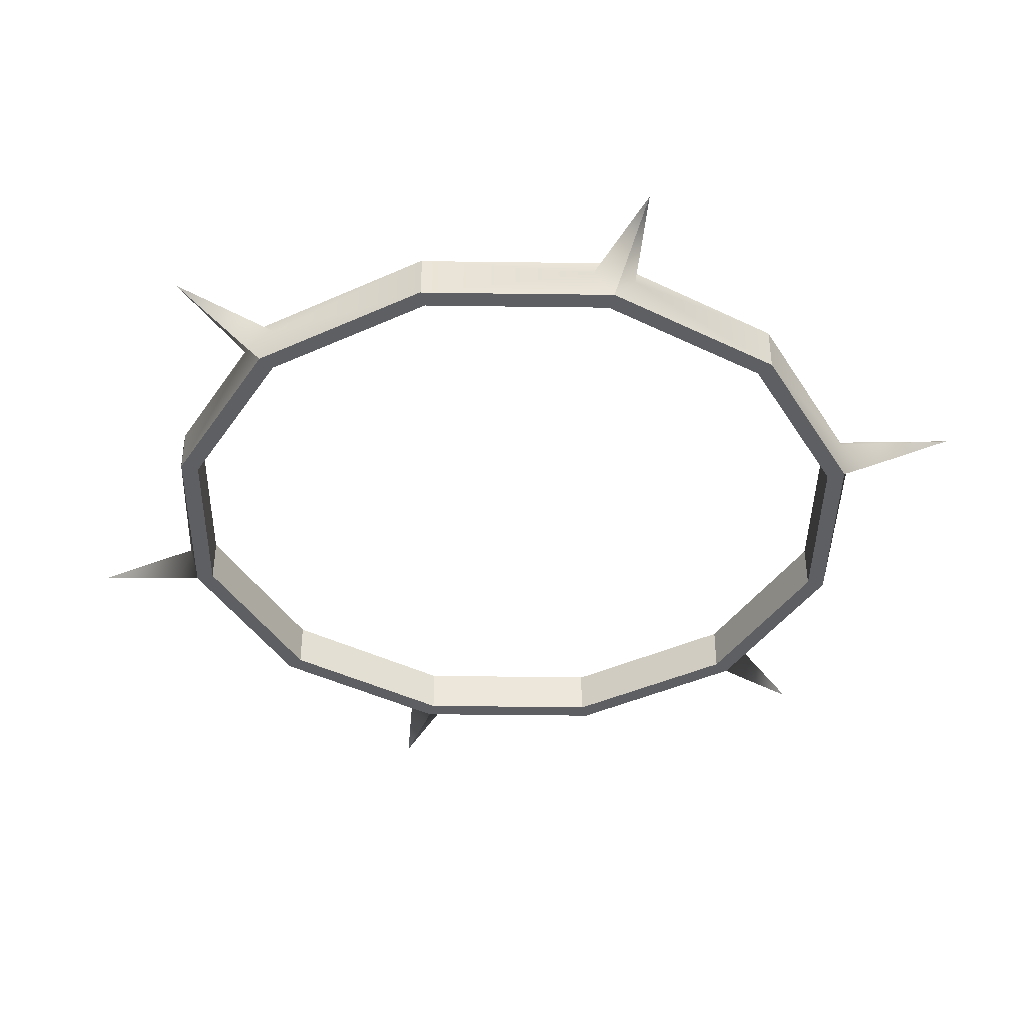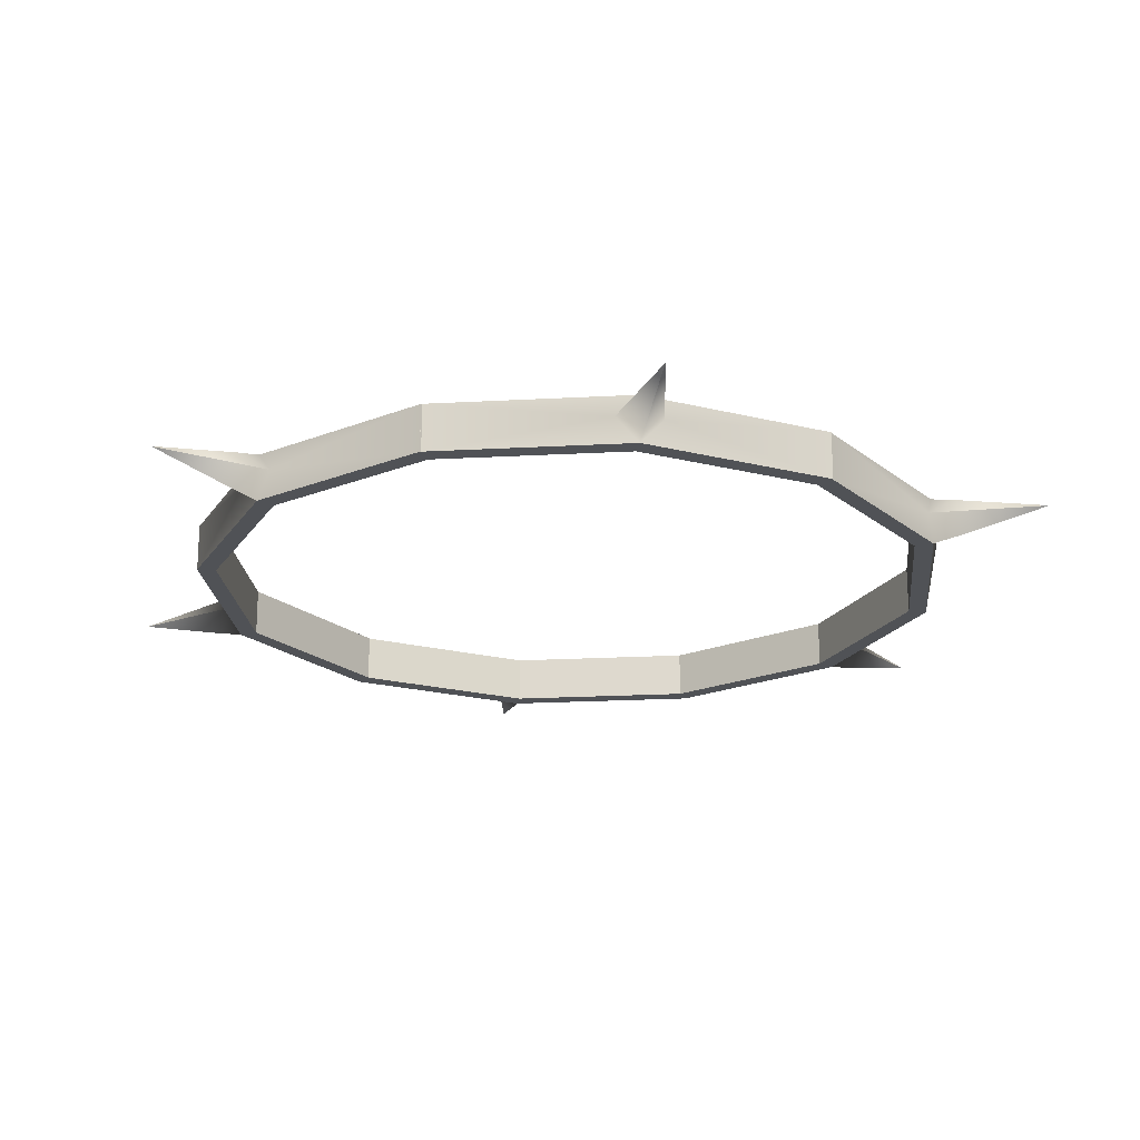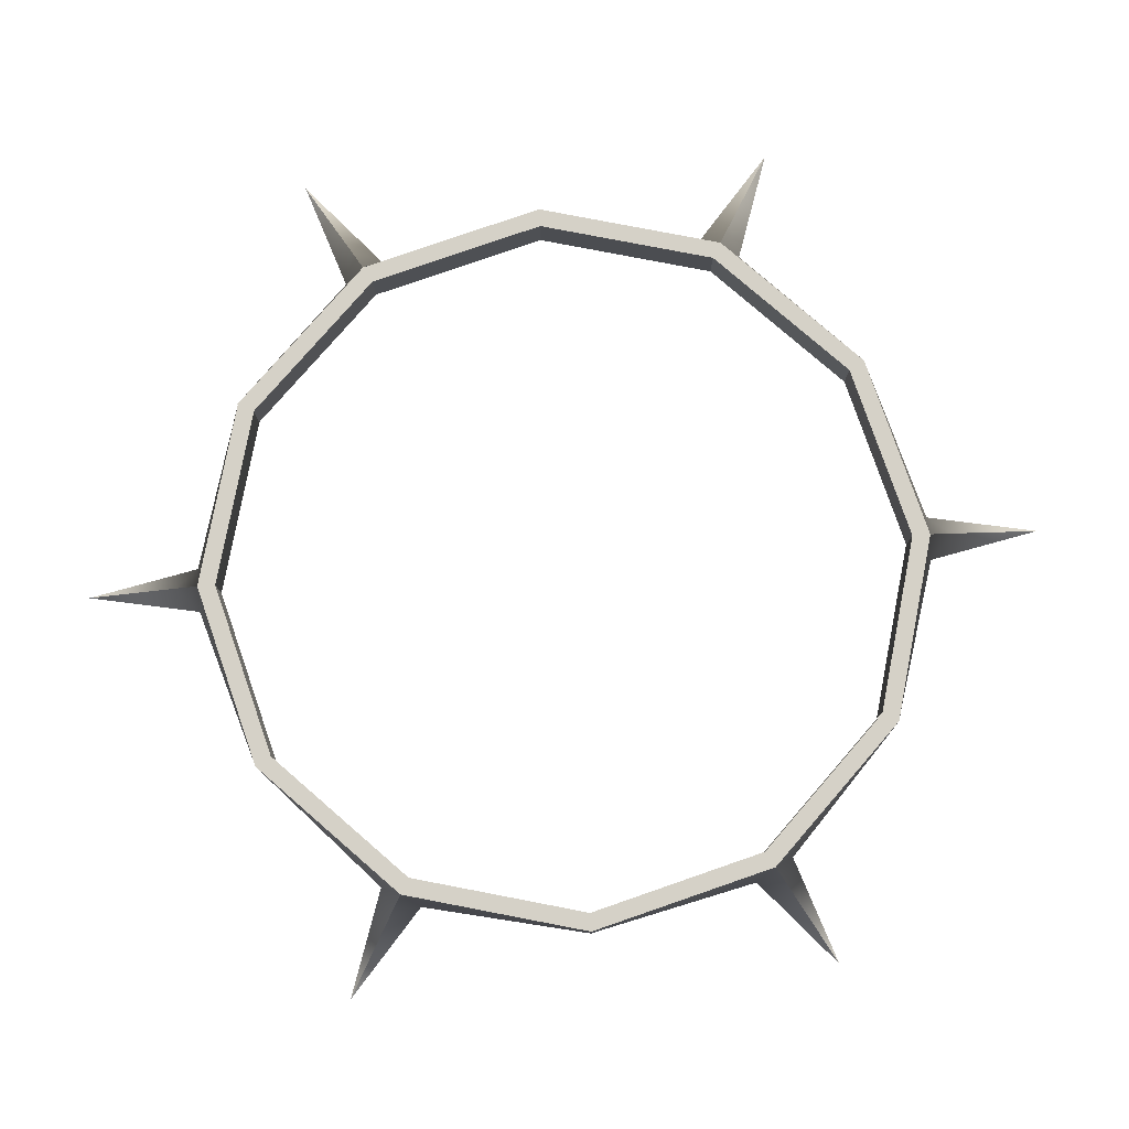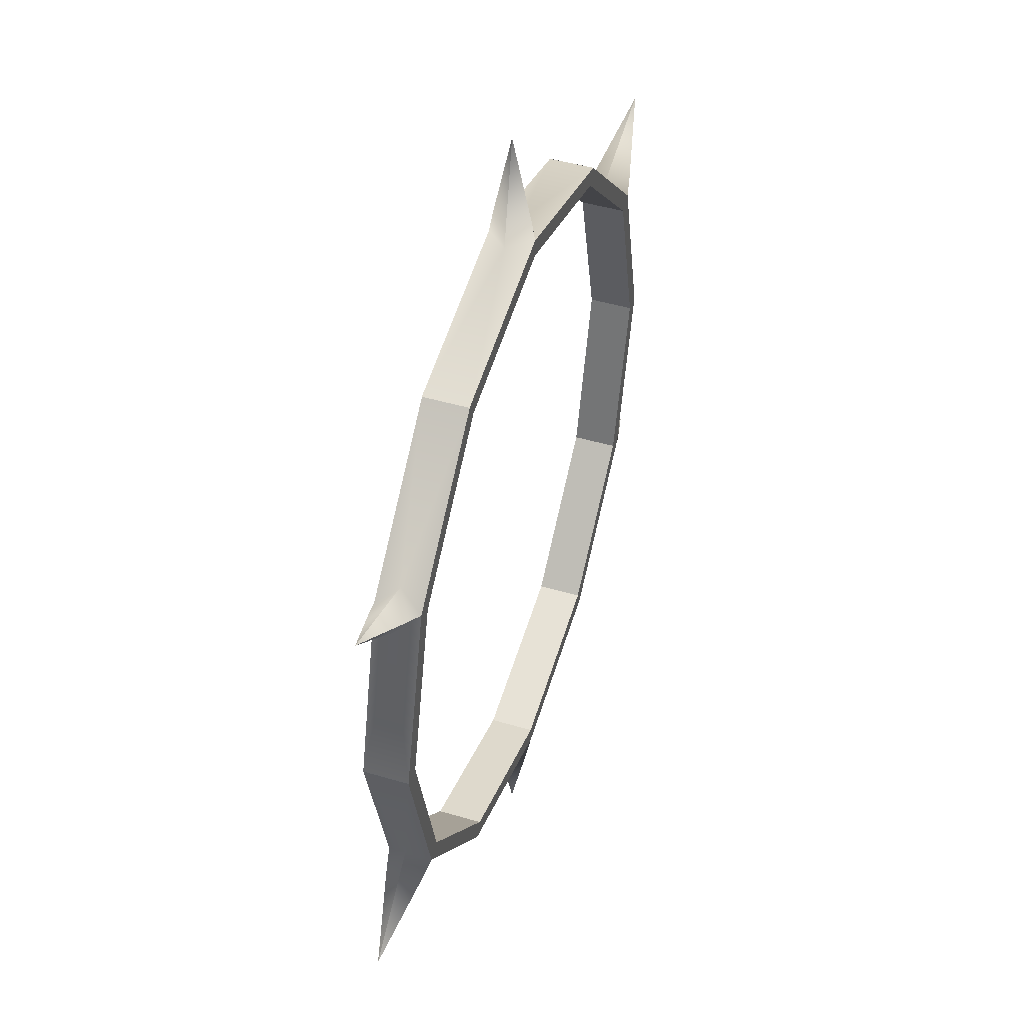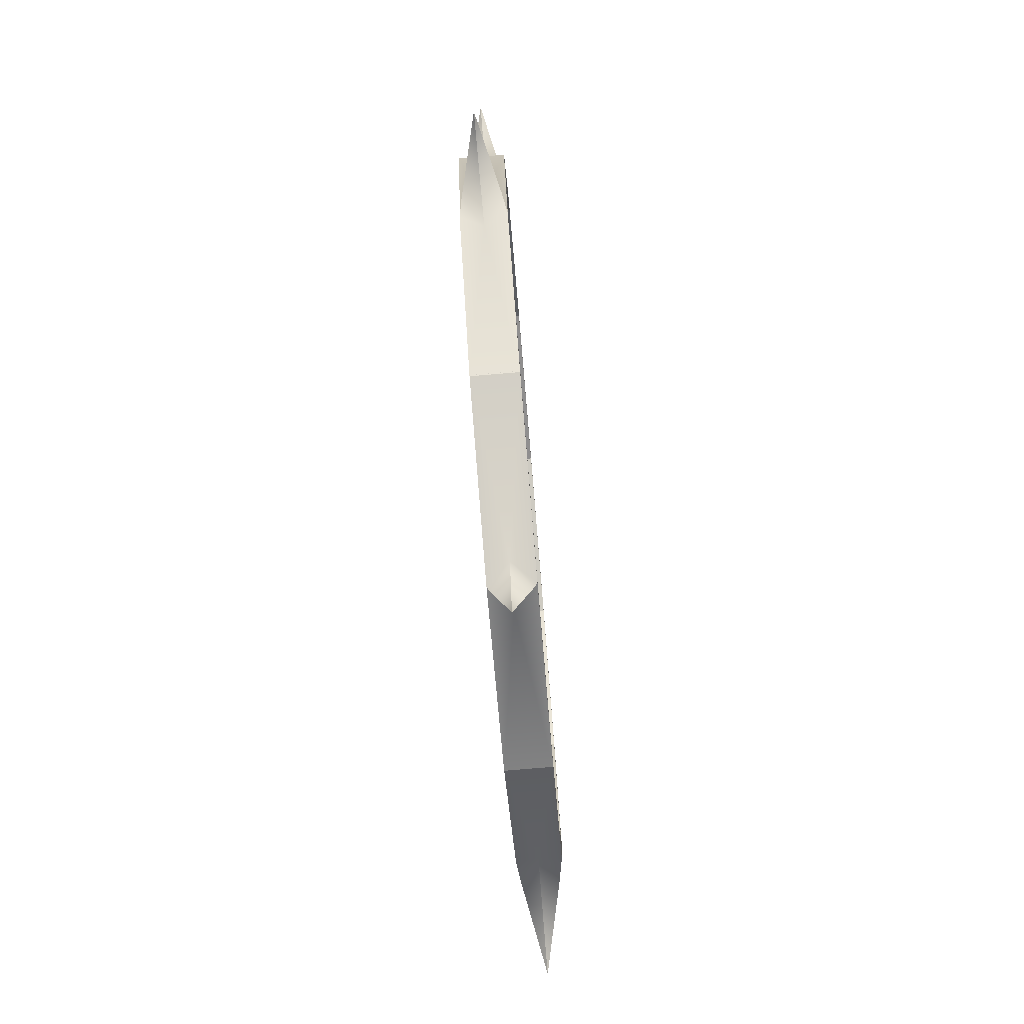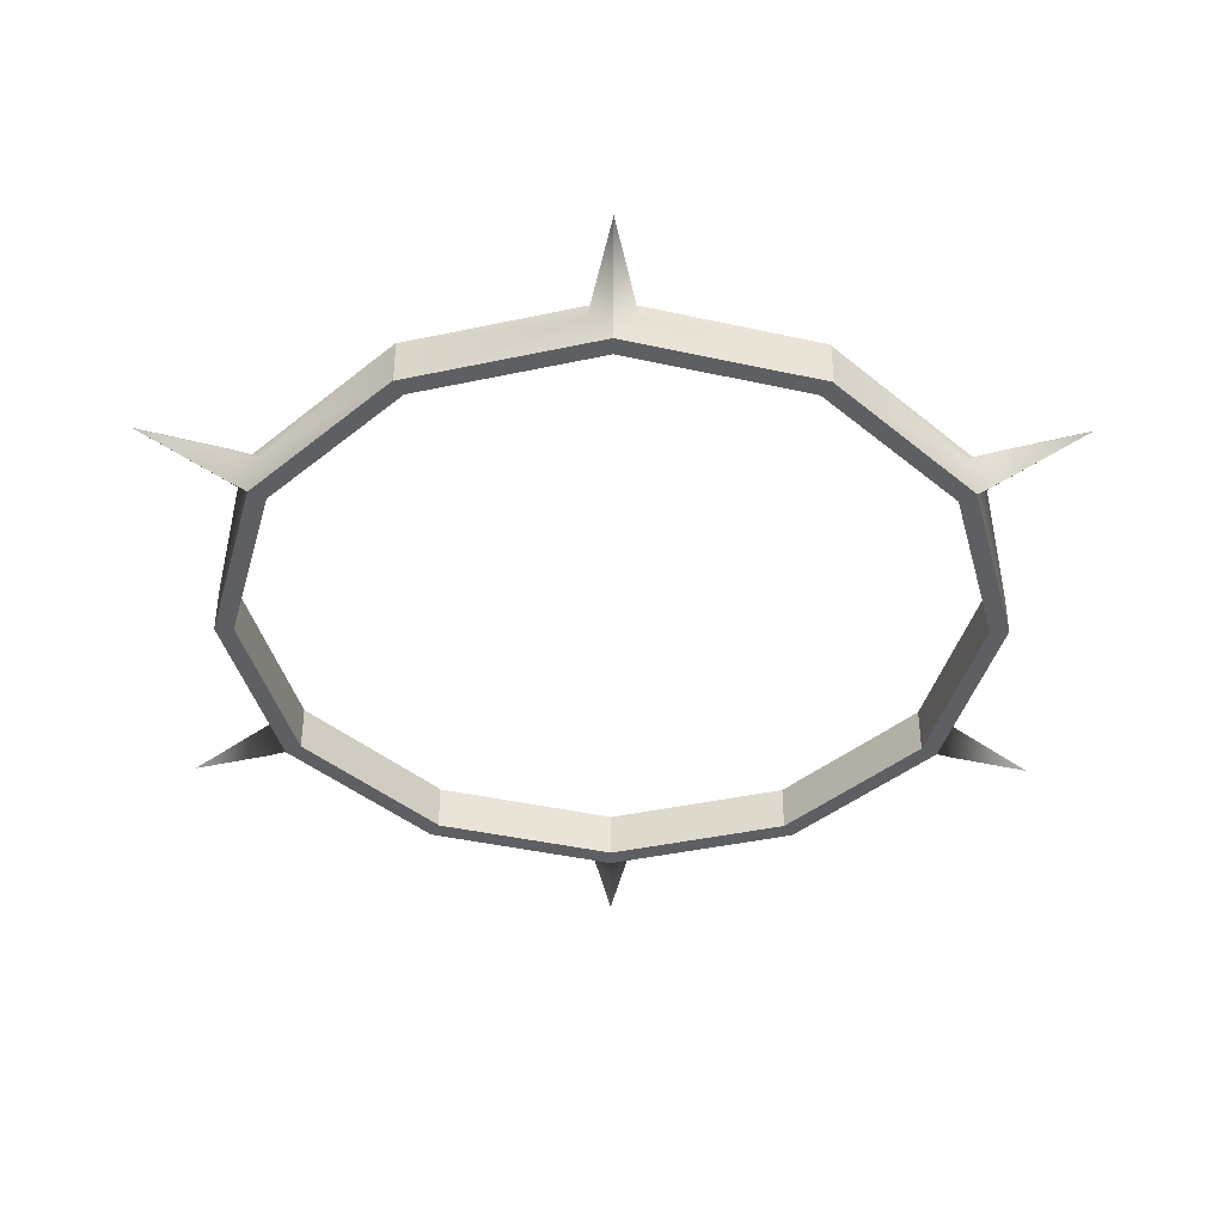
<metadata>
{"format":"obj","ext":"obj","renderer":"f3d","projection":"perspective","resolution":1024,"background":"white","views":[{"elev":-40.8,"azim":44.1,"up":"+Y"},{"elev":-21.0,"azim":-9.4,"up":"+Y"},{"elev":79.2,"azim":-34.1,"up":"+Y"},{"elev":45.7,"azim":108.8,"up":"+Z"},{"elev":-79.8,"azim":94.8,"up":"+Z"},{"elev":-41.0,"azim":179.8,"up":"+Y"}]}
</metadata>
<code>
g default
v -9.673 0.62 -0.02776
v -8.375 0.62 4.816
v -4.828 0.62 8.362
v -10.17 0.62 -0.02776
v -8.808 0.62 5.066
v -5.078 0.62 8.796
v -11.48 -0.008332 6.61
v -10.17 -0.6367 -0.02776
v -8.808 -0.6367 5.066
v -5.078 -0.6367 8.796
v -9.673 -0.6367 -0.02776
v -8.375 -0.6367 4.816
v -4.828 -0.6367 8.362
v -9.149 -0.008332 4.562
v -8.542 -0.008332 5.614
v -9.343 0.51 5.375
v -9.343 -0.5267 5.375
v -4.828 0.62 -8.417
v -8.375 0.62 -4.871
v -9.673 0.62 -0.02691
v -5.078 0.62 -8.85
v -8.808 0.62 -5.121
v -10.17 0.62 -0.02691
v -11.48 -0.008332 -6.665
v -5.078 -0.6367 -8.85
v -8.808 -0.6367 -5.121
v -10.17 -0.6367 -0.02691
v -4.828 -0.6367 -8.417
v -8.375 -0.6367 -4.871
v -9.673 -0.6367 -0.02691
v -8.542 -0.008332 -5.668
v -9.149 -0.008332 -4.617
v -9.343 0.51 -5.43
v -9.343 -0.5267 -5.43
v 4.844 0.62 -8.429
v 0.000184 0.62 -9.726
v -4.844 0.62 -8.429
v 5.094 0.62 -8.862
v 0.000184 0.62 -10.23
v -5.094 0.62 -8.862
v 0.000184 -0.008332 -13.31
v 5.094 -0.6367 -8.862
v 0.000184 -0.6367 -10.23
v -5.094 -0.6367 -8.862
v 4.844 -0.6367 -8.429
v 0.000184 -0.6367 -9.726
v -4.844 -0.6367 -8.429
v 0.6072 -0.008332 -10.27
v -0.6069 -0.008332 -10.27
v 0.000184 0.51 -10.84
v 0.000184 -0.5267 -10.84
v 9.66 0.62 -0.06364
v 8.362 0.62 -4.908
v 4.816 0.62 -8.454
v 10.16 0.62 -0.06364
v 8.795 0.62 -5.158
v 5.066 0.62 -8.887
v 11.47 -0.008332 -6.702
v 10.16 -0.6367 -0.06364
v 8.795 -0.6367 -5.158
v 5.066 -0.6367 -8.887
v 9.66 -0.6367 -0.06364
v 8.362 -0.6367 -4.908
v 4.816 -0.6367 -8.454
v 9.136 -0.008332 -4.654
v 8.529 -0.008332 -5.705
v 9.33 0.51 -5.467
v 9.33 -0.5267 -5.467
v 4.816 0.62 8.326
v 8.362 0.62 4.78
v 9.66 0.62 -0.0645
v 5.066 0.62 8.759
v 8.795 0.62 5.03
v 10.16 0.62 -0.0645
v 11.47 -0.008332 6.574
v 5.066 -0.6367 8.759
v 8.795 -0.6367 5.03
v 10.16 -0.6367 -0.0645
v 4.816 -0.6367 8.326
v 8.362 -0.6367 4.78
v 9.66 -0.6367 -0.0645
v 8.529 -0.008332 5.577
v 9.136 -0.008332 4.526
v 9.33 0.51 5.338
v 9.33 -0.5267 5.338
v -4.857 0.62 8.337
v -0.01265 0.62 9.635
v 4.831 0.62 8.337
v -5.107 0.62 8.77
v -0.01265 0.62 10.14
v 5.081 0.62 8.77
v -0.01265 -0.008332 13.22
v -5.107 -0.6367 8.77
v -0.01265 -0.6367 10.14
v 5.081 -0.6367 8.77
v -4.857 -0.6367 8.337
v -0.01265 -0.6367 9.635
v 4.831 -0.6367 8.337
v -0.6197 -0.008332 10.18
v 0.5944 -0.008332 10.18
v -0.01265 0.51 10.75
v -0.01265 -0.5267 10.75
g polySurface5
f 2 1 5
f 5 1 4
f 3 2 6
f 6 2 5
f 16 14 7
f 15 16 7
f 7 14 17
f 17 15 7
f 9 8 12
f 12 8 11
f 10 9 13
f 13 9 12
f 2 12 1
f 1 12 11
f 3 13 2
f 2 13 12
f 16 5 14
f 5 4 14
f 17 14 9
f 9 14 8
f 14 4 8
f 16 15 5
f 5 15 6
f 17 9 15
f 9 10 15
f 10 6 15
f 19 18 22
f 22 18 21
f 20 19 23
f 23 19 22
f 33 31 24
f 32 33 24
f 24 31 34
f 34 32 24
f 26 25 29
f 29 25 28
f 27 26 30
f 30 26 29
f 19 29 18
f 18 29 28
f 20 30 19
f 19 30 29
f 33 22 31
f 22 21 31
f 34 31 26
f 26 31 25
f 31 21 25
f 33 32 22
f 22 32 23
f 34 26 32
f 26 27 32
f 27 23 32
f 36 35 39
f 39 35 38
f 37 36 40
f 40 36 39
f 50 48 41
f 49 50 41
f 41 48 51
f 51 49 41
f 43 42 46
f 46 42 45
f 44 43 47
f 47 43 46
f 36 46 35
f 35 46 45
f 37 47 36
f 36 47 46
f 50 39 48
f 39 38 48
f 51 48 43
f 43 48 42
f 48 38 42
f 50 49 39
f 39 49 40
f 51 43 49
f 43 44 49
f 44 40 49
f 53 52 56
f 56 52 55
f 54 53 57
f 57 53 56
f 67 65 58
f 66 67 58
f 58 65 68
f 68 66 58
f 60 59 63
f 63 59 62
f 61 60 64
f 64 60 63
f 53 63 52
f 52 63 62
f 54 64 53
f 53 64 63
f 67 56 65
f 56 55 65
f 68 65 60
f 60 65 59
f 65 55 59
f 67 66 56
f 56 66 57
f 68 60 66
f 60 61 66
f 61 57 66
f 70 69 73
f 73 69 72
f 71 70 74
f 74 70 73
f 84 82 75
f 83 84 75
f 75 82 85
f 85 83 75
f 77 76 80
f 80 76 79
f 78 77 81
f 81 77 80
f 70 80 69
f 69 80 79
f 71 81 70
f 70 81 80
f 84 73 82
f 73 72 82
f 85 82 77
f 77 82 76
f 82 72 76
f 84 83 73
f 73 83 74
f 85 77 83
f 77 78 83
f 78 74 83
f 87 86 90
f 90 86 89
f 88 87 91
f 91 87 90
f 101 99 92
f 100 101 92
f 92 99 102
f 102 100 92
f 94 93 97
f 97 93 96
f 95 94 98
f 98 94 97
f 87 97 86
f 86 97 96
f 88 98 87
f 87 98 97
f 101 90 99
f 90 89 99
f 102 99 94
f 94 99 93
f 99 89 93
f 101 100 90
f 90 100 91
f 102 94 100
f 94 95 100
f 95 91 100
v -9.673 0.62 -0.02776
v -8.375 0.62 4.816
v -4.828 0.62 8.362
v -10.17 0.62 -0.02776
v -8.808 0.62 5.066
v -5.078 0.62 8.796
v -11.48 -0.008332 6.61
v -10.17 -0.6367 -0.02776
v -8.808 -0.6367 5.066
v -5.078 -0.6367 8.796
v -9.673 -0.6367 -0.02776
v -8.375 -0.6367 4.816
v -4.828 -0.6367 8.362
v -9.149 -0.008332 4.562
v -8.542 -0.008332 5.614
v -9.343 0.51 5.375
v -9.343 -0.5267 5.375
v -4.828 0.62 -8.417
v -8.375 0.62 -4.871
v -9.673 0.62 -0.02691
v -5.078 0.62 -8.85
v -8.808 0.62 -5.121
v -10.17 0.62 -0.02691
v -11.48 -0.008332 -6.665
v -5.078 -0.6367 -8.85
v -8.808 -0.6367 -5.121
v -10.17 -0.6367 -0.02691
v -4.828 -0.6367 -8.417
v -8.375 -0.6367 -4.871
v -9.673 -0.6367 -0.02691
v -8.542 -0.008332 -5.668
v -9.149 -0.008332 -4.617
v -9.343 0.51 -5.43
v -9.343 -0.5267 -5.43
v 4.844 0.62 -8.429
v 0.000184 0.62 -9.726
v -4.844 0.62 -8.429
v 5.094 0.62 -8.862
v 0.000184 0.62 -10.23
v -5.094 0.62 -8.862
v 0.000184 -0.008332 -13.31
v 5.094 -0.6367 -8.862
v 0.000184 -0.6367 -10.23
v -5.094 -0.6367 -8.862
v 4.844 -0.6367 -8.429
v 0.000184 -0.6367 -9.726
v -4.844 -0.6367 -8.429
v 0.6072 -0.008332 -10.27
v -0.6069 -0.008332 -10.27
v 0.000184 0.51 -10.84
v 0.000184 -0.5267 -10.84
v 9.66 0.62 -0.06364
v 8.362 0.62 -4.908
v 4.816 0.62 -8.454
v 10.16 0.62 -0.06364
v 8.795 0.62 -5.158
v 5.066 0.62 -8.887
v 11.47 -0.008332 -6.702
v 10.16 -0.6367 -0.06364
v 8.795 -0.6367 -5.158
v 5.066 -0.6367 -8.887
v 9.66 -0.6367 -0.06364
v 8.362 -0.6367 -4.908
v 4.816 -0.6367 -8.454
v 9.136 -0.008332 -4.654
v 8.529 -0.008332 -5.705
v 9.33 0.51 -5.467
v 9.33 -0.5267 -5.467
v 4.816 0.62 8.326
v 8.362 0.62 4.78
v 9.66 0.62 -0.0645
v 5.066 0.62 8.759
v 8.795 0.62 5.03
v 10.16 0.62 -0.0645
v 11.47 -0.008332 6.574
v 5.066 -0.6367 8.759
v 8.795 -0.6367 5.03
v 10.16 -0.6367 -0.0645
v 4.816 -0.6367 8.326
v 8.362 -0.6367 4.78
v 9.66 -0.6367 -0.0645
v 8.529 -0.008332 5.577
v 9.136 -0.008332 4.526
v 9.33 0.51 5.338
v 9.33 -0.5267 5.338
v -4.857 0.62 8.337
v -0.01265 0.62 9.635
v 4.831 0.62 8.337
v -5.107 0.62 8.77
v -0.01265 0.62 10.14
v 5.081 0.62 8.77
v -0.01265 -0.008332 13.22
v -5.107 -0.6367 8.77
v -0.01265 -0.6367 10.14
v 5.081 -0.6367 8.77
v -4.857 -0.6367 8.337
v -0.01265 -0.6367 9.635
v 4.831 -0.6367 8.337
v -0.6197 -0.008332 10.18
v 0.5944 -0.008332 10.18
v -0.01265 0.51 10.75
v -0.01265 -0.5267 10.75
f 104 103 107
f 107 103 106
f 105 104 108
f 108 104 107
f 118 116 109
f 117 118 109
f 109 116 119
f 119 117 109
f 111 110 114
f 114 110 113
f 112 111 115
f 115 111 114
f 104 114 103
f 103 114 113
f 105 115 104
f 104 115 114
f 118 107 116
f 107 106 116
f 119 116 111
f 111 116 110
f 116 106 110
f 118 117 107
f 107 117 108
f 119 111 117
f 111 112 117
f 112 108 117
f 121 120 124
f 124 120 123
f 122 121 125
f 125 121 124
f 135 133 126
f 134 135 126
f 126 133 136
f 136 134 126
f 128 127 131
f 131 127 130
f 129 128 132
f 132 128 131
f 121 131 120
f 120 131 130
f 122 132 121
f 121 132 131
f 135 124 133
f 124 123 133
f 136 133 128
f 128 133 127
f 133 123 127
f 135 134 124
f 124 134 125
f 136 128 134
f 128 129 134
f 129 125 134
f 138 137 141
f 141 137 140
f 139 138 142
f 142 138 141
f 152 150 143
f 151 152 143
f 143 150 153
f 153 151 143
f 145 144 148
f 148 144 147
f 146 145 149
f 149 145 148
f 138 148 137
f 137 148 147
f 139 149 138
f 138 149 148
f 152 141 150
f 141 140 150
f 153 150 145
f 145 150 144
f 150 140 144
f 152 151 141
f 141 151 142
f 153 145 151
f 145 146 151
f 146 142 151
f 155 154 158
f 158 154 157
f 156 155 159
f 159 155 158
f 169 167 160
f 168 169 160
f 160 167 170
f 170 168 160
f 162 161 165
f 165 161 164
f 163 162 166
f 166 162 165
f 155 165 154
f 154 165 164
f 156 166 155
f 155 166 165
f 169 158 167
f 158 157 167
f 170 167 162
f 162 167 161
f 167 157 161
f 169 168 158
f 158 168 159
f 170 162 168
f 162 163 168
f 163 159 168
f 172 171 175
f 175 171 174
f 173 172 176
f 176 172 175
f 186 184 177
f 185 186 177
f 177 184 187
f 187 185 177
f 179 178 182
f 182 178 181
f 180 179 183
f 183 179 182
f 172 182 171
f 171 182 181
f 173 183 172
f 172 183 182
f 186 175 184
f 175 174 184
f 187 184 179
f 179 184 178
f 184 174 178
f 186 185 175
f 175 185 176
f 187 179 185
f 179 180 185
f 180 176 185
f 189 188 192
f 192 188 191
f 190 189 193
f 193 189 192
f 203 201 194
f 202 203 194
f 194 201 204
f 204 202 194
f 196 195 199
f 199 195 198
f 197 196 200
f 200 196 199
f 189 199 188
f 188 199 198
f 190 200 189
f 189 200 199
f 203 192 201
f 192 191 201
f 204 201 196
f 196 201 195
f 201 191 195
f 203 202 192
f 192 202 193
f 204 196 202
f 196 197 202
f 197 193 202

</code>
